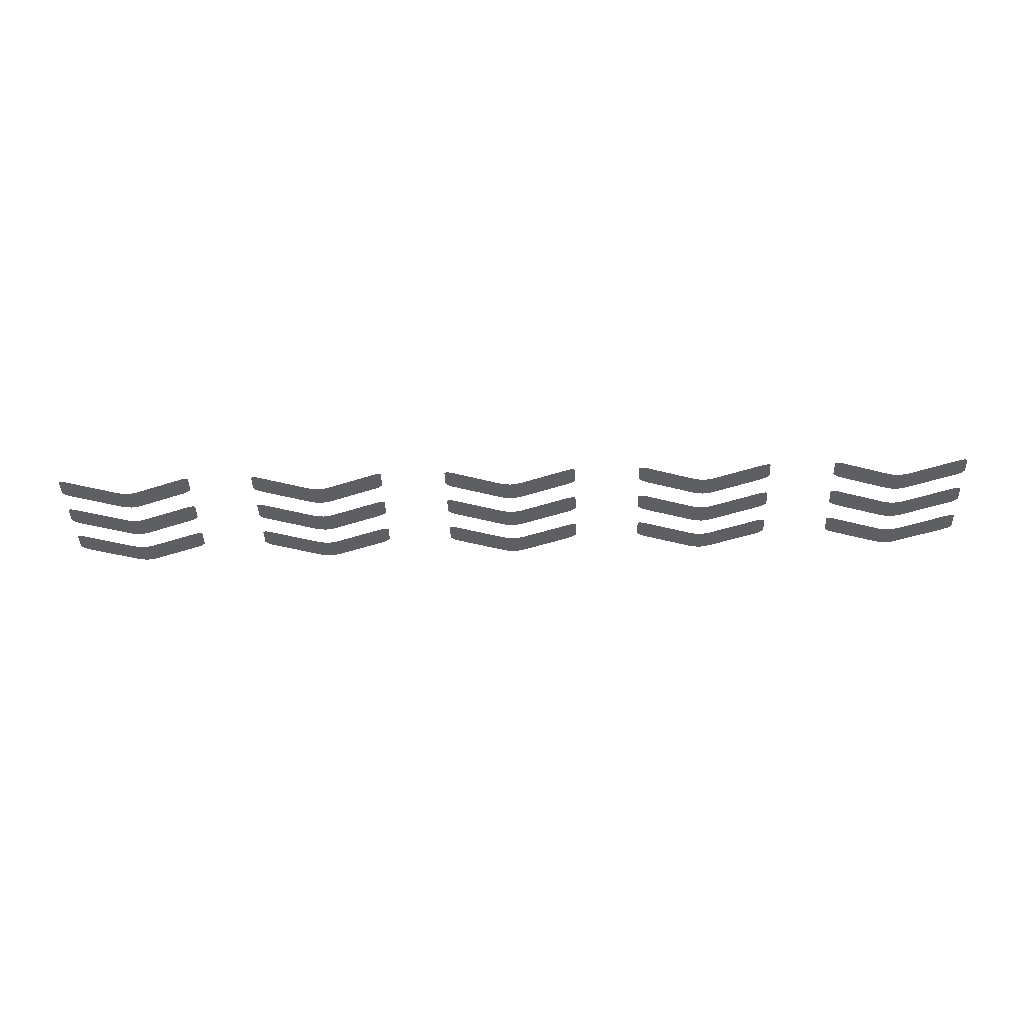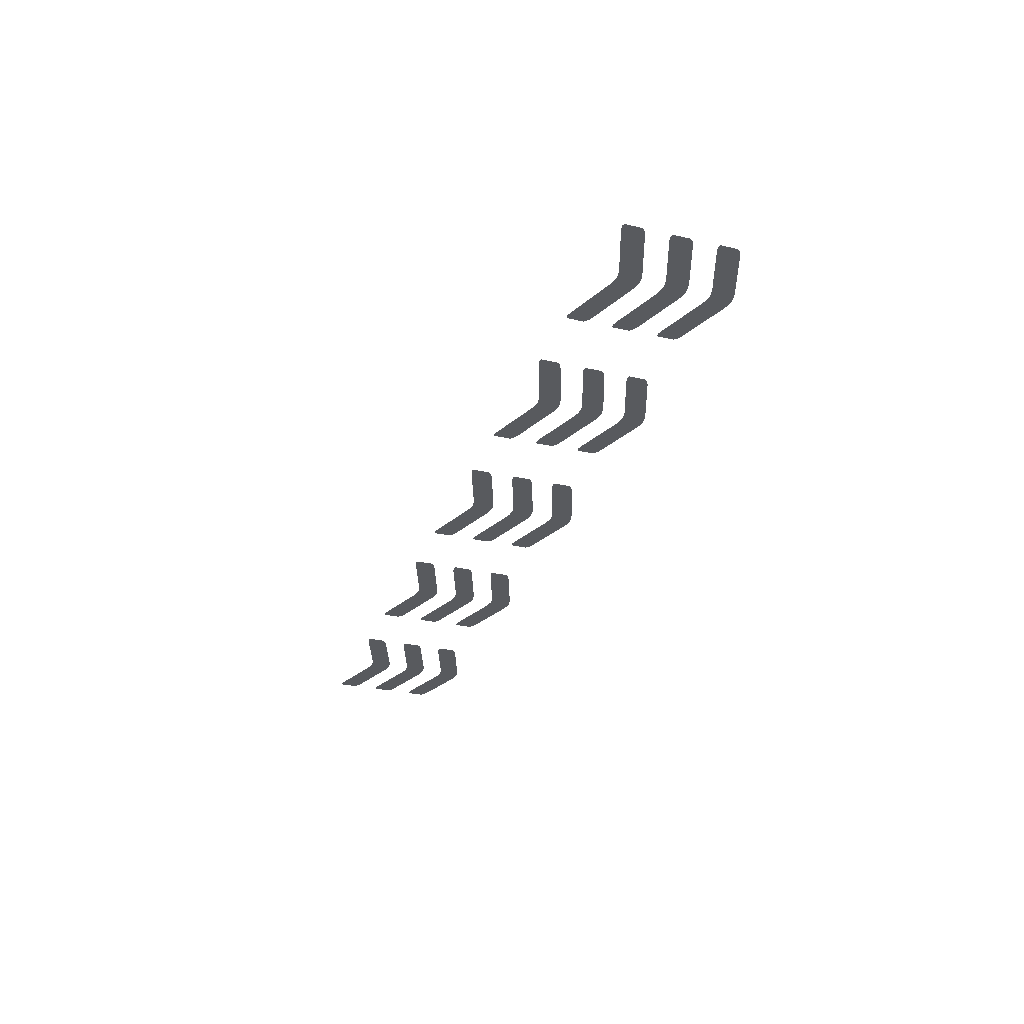
<metadata>
{"format":"obj","ext":"obj","renderer":"f3d","projection":"perspective","resolution":1024,"background":"white","views":[{"elev":-41.4,"azim":-177.9,"up":"+Y"},{"elev":-31.1,"azim":-109.2,"up":"+Y"}]}
</metadata>
<code>
g ENV_Decals_Arrows_C
v 13.91 -0.03275 -1.957
v 13.97 -0.03275 -1.96
v 14.03 -0.03232 -1.934
v 13.85 -0.02718 -1.625
v 14.03 -0.02419 -1.448
v 13.98 -0.02333 -1.386
v 13.91 -0.02247 -1.336
v 13.77 -0.03232 -1.921
v 13.77 -0.02119 -1.272
v 12.01 -0.01648 -0.9908
v 12.34 -0.02333 -1.381
v 12.34 -0.0122 -0.7322
v 12.19 -0.02247 -1.339
v 12.19 -0.01177 -0.6907
v 12.01 -0.02205 -1.316
v 12.01 -0.01134 -0.6671
v 11.83 -0.02247 -1.339
v 11.83 -0.01177 -0.6907
v 11.68 -0.0122 -0.7322
v 11.68 -0.02333 -1.381
v 10.17 -0.02718 -1.625
v 10.24 -0.03232 -1.921
v 10.24 -0.02119 -1.272
v 10.11 -0.03275 -1.957
v 10.05 -0.03275 -1.96
v 9.993 -0.03232 -1.934
v 10.11 -0.02247 -1.336
v 9.993 -0.02419 -1.448
v 10.04 -0.02333 -1.386
v 13.91 -0.01092 -0.6427
v 13.97 -0.01092 -0.6466
v 14.03 -0.01049 -0.6201
v 13.85 -0.00535 -0.3114
v 14.03 -0.002354 -0.1338
v 13.98 -0.00107 -0.07256
v 13.91 -0.0002136 -0.02205
v 13.77 -0.01006 -0.6068
v 13.77 0.0006428 0.04174
v 12.01 0.005351 0.323
v 12.34 -0.00107 -0.06699
v 12.34 0.009632 0.5815
v 12.19 -0.0006418 -0.02547
v 12.19 0.01049 0.6231
v 12.01 -0.0002136 -0.001925
v 12.01 0.01092 0.6466
v 11.83 -0.0006418 -0.02547
v 11.83 0.01049 0.6231
v 11.68 0.009632 0.5815
v 11.68 -0.00107 -0.06699
v 10.17 -0.00535 -0.3114
v 10.24 -0.01006 -0.6068
v 10.24 0.0006428 0.04174
v 10.11 -0.01092 -0.6427
v 10.05 -0.01092 -0.6466
v 9.993 -0.01049 -0.6201
v 10.11 -0.0002136 -0.02205
v 9.993 -0.002354 -0.1338
v 10.04 -0.00107 -0.07256
v 13.91 0.01134 0.671
v 13.97 0.01134 0.6671
v 14.03 0.01177 0.6937
v 13.85 0.01691 1.002
v 14.03 0.01991 1.18
v 13.98 0.02076 1.241
v 13.91 0.02162 1.292
v 13.77 0.01177 0.707
v 13.77 0.0229 1.355
v 12.01 0.02761 1.637
v 12.34 0.02076 1.247
v 12.34 0.03189 1.895
v 12.19 0.02162 1.288
v 12.19 0.03232 1.937
v 12.01 0.02205 1.312
v 12.01 0.03275 1.96
v 11.83 0.02162 1.288
v 11.83 0.03232 1.937
v 11.68 0.03189 1.895
v 11.68 0.02076 1.247
v 10.17 0.01691 1.002
v 10.24 0.01177 0.707
v 10.24 0.0229 1.355
v 10.11 0.01134 0.671
v 10.05 0.01134 0.6671
v 9.993 0.01177 0.6937
v 10.11 0.02162 1.292
v 9.993 0.01991 1.18
v 10.04 0.02076 1.241
v 1.899 -0.03275 -1.957
v 1.963 -0.03275 -1.96
v 2.017 -0.03232 -1.934
v 1.844 -0.02718 -1.625
v 2.017 -0.02419 -1.448
v 1.966 -0.02333 -1.386
v 1.901 -0.02247 -1.336
v 1.765 -0.03232 -1.921
v 1.765 -0.02119 -1.272
v 0.0002136 -0.01648 -0.9908
v 0.326 -0.02333 -1.381
v 0.326 -0.0122 -0.7322
v 0.1783 -0.02247 -1.339
v 0.1783 -0.01177 -0.6907
v 0.0002136 -0.02205 -1.316
v 0.0002136 -0.01134 -0.6671
v -0.1783 -0.02247 -1.339
v -0.1783 -0.01177 -0.6907
v -0.326 -0.0122 -0.7322
v -0.326 -0.02333 -1.381
v -1.844 -0.02718 -1.625
v -1.765 -0.03232 -1.921
v -1.765 -0.02119 -1.272
v -1.899 -0.03275 -1.957
v -1.963 -0.03275 -1.96
v -2.017 -0.03232 -1.934
v -1.901 -0.02247 -1.336
v -2.017 -0.02419 -1.448
v -1.966 -0.02333 -1.386
v 1.899 -0.01092 -0.6427
v 1.963 -0.01092 -0.6466
v 2.017 -0.01049 -0.6201
v 1.844 -0.00535 -0.3114
v 2.017 -0.002354 -0.1338
v 1.966 -0.00107 -0.07256
v 1.901 -0.0002136 -0.02205
v 1.765 -0.01006 -0.6068
v 1.765 0.0006428 0.04174
v 0.0002136 0.005351 0.323
v 0.326 -0.00107 -0.06699
v 0.326 0.009632 0.5815
v 0.1783 -0.0006418 -0.02547
v 0.1783 0.01049 0.6231
v 0.0002136 -0.0002136 -0.001925
v 0.0002136 0.01092 0.6466
v -0.1783 -0.0006418 -0.02547
v -0.1783 0.01049 0.6231
v -0.326 0.009632 0.5815
v -0.326 -0.00107 -0.06699
v -1.844 -0.00535 -0.3114
v -1.765 -0.01006 -0.6068
v -1.765 0.0006428 0.04174
v -1.899 -0.01092 -0.6427
v -1.963 -0.01092 -0.6466
v -2.017 -0.01049 -0.6201
v -1.901 -0.0002136 -0.02205
v -2.017 -0.002354 -0.1338
v -1.966 -0.00107 -0.07256
v 1.899 0.01134 0.671
v 1.963 0.01134 0.6671
v 2.017 0.01177 0.6937
v 1.844 0.01691 1.002
v 2.017 0.01991 1.18
v 1.966 0.02076 1.241
v 1.901 0.02162 1.292
v 1.765 0.01177 0.707
v 1.765 0.0229 1.355
v 0.0002136 0.02761 1.637
v 0.326 0.02076 1.247
v 0.326 0.03189 1.895
v 0.1783 0.02162 1.288
v 0.1783 0.03232 1.937
v 0.0002136 0.02205 1.312
v 0.0002136 0.03275 1.96
v -0.1783 0.02162 1.288
v -0.1783 0.03232 1.937
v -0.326 0.03189 1.895
v -0.326 0.02076 1.247
v -1.844 0.01691 1.002
v -1.765 0.01177 0.707
v -1.765 0.0229 1.355
v -1.899 0.01134 0.671
v -1.963 0.01134 0.6671
v -2.017 0.01177 0.6937
v -1.901 0.02162 1.292
v -2.017 0.01991 1.18
v -1.966 0.02076 1.241
v -10.11 -0.03275 -1.957
v -10.05 -0.03275 -1.96
v -9.993 -0.03232 -1.934
v -10.17 -0.02718 -1.625
v -9.993 -0.02419 -1.448
v -10.04 -0.02333 -1.386
v -10.11 -0.02247 -1.336
v -10.24 -0.03232 -1.921
v -10.24 -0.02119 -1.272
v -12.01 -0.01648 -0.9908
v -11.68 -0.02333 -1.381
v -11.68 -0.0122 -0.7322
v -11.83 -0.02247 -1.339
v -11.83 -0.01177 -0.6907
v -12.01 -0.02205 -1.316
v -12.01 -0.01134 -0.6671
v -12.19 -0.02247 -1.339
v -12.19 -0.01177 -0.6907
v -12.34 -0.0122 -0.7322
v -12.34 -0.02333 -1.381
v -13.85 -0.02718 -1.625
v -13.77 -0.03232 -1.921
v -13.77 -0.02119 -1.272
v -13.91 -0.03275 -1.957
v -13.97 -0.03275 -1.96
v -14.03 -0.03232 -1.934
v -13.91 -0.02247 -1.336
v -14.03 -0.02419 -1.448
v -13.98 -0.02333 -1.386
v -10.11 -0.01092 -0.6427
v -10.05 -0.01092 -0.6466
v -9.993 -0.01049 -0.6201
v -10.17 -0.00535 -0.3114
v -9.993 -0.002354 -0.1338
v -10.04 -0.00107 -0.07256
v -10.11 -0.0002136 -0.02205
v -10.24 -0.01006 -0.6068
v -10.24 0.0006428 0.04174
v -12.01 0.005351 0.323
v -11.68 -0.00107 -0.06699
v -11.68 0.009632 0.5815
v -11.83 -0.0006418 -0.02547
v -11.83 0.01049 0.6231
v -12.01 -0.0002136 -0.001925
v -12.01 0.01092 0.6466
v -12.19 -0.0006418 -0.02547
v -12.19 0.01049 0.6231
v -12.34 0.009632 0.5815
v -12.34 -0.00107 -0.06699
v -13.85 -0.00535 -0.3114
v -13.77 -0.01006 -0.6068
v -13.77 0.0006428 0.04174
v -13.91 -0.01092 -0.6427
v -13.97 -0.01092 -0.6466
v -14.03 -0.01049 -0.6201
v -13.91 -0.0002136 -0.02205
v -14.03 -0.002354 -0.1338
v -13.98 -0.00107 -0.07256
v -10.11 0.01134 0.671
v -10.05 0.01134 0.6671
v -9.993 0.01177 0.6937
v -10.17 0.01691 1.002
v -9.993 0.01991 1.18
v -10.04 0.02076 1.241
v -10.11 0.02162 1.292
v -10.24 0.01177 0.707
v -10.24 0.0229 1.355
v -12.01 0.02761 1.637
v -11.68 0.02076 1.247
v -11.68 0.03189 1.895
v -11.83 0.02162 1.288
v -11.83 0.03232 1.937
v -12.01 0.02205 1.312
v -12.01 0.03275 1.96
v -12.19 0.02162 1.288
v -12.19 0.03232 1.937
v -12.34 0.03189 1.895
v -12.34 0.02076 1.247
v -13.85 0.01691 1.002
v -13.77 0.01177 0.707
v -13.77 0.0229 1.355
v -13.91 0.01134 0.671
v -13.97 0.01134 0.6671
v -14.03 0.01177 0.6937
v -13.91 0.02162 1.292
v -14.03 0.01991 1.18
v -13.98 0.02076 1.241
v -4.106 -0.03275 -1.957
v -4.042 -0.03275 -1.96
v -3.988 -0.03232 -1.934
v -4.161 -0.02718 -1.625
v -3.988 -0.02419 -1.448
v -4.039 -0.02333 -1.386
v -4.104 -0.02247 -1.336
v -4.24 -0.03232 -1.921
v -4.24 -0.02119 -1.272
v -6.005 -0.01648 -0.9908
v -5.679 -0.02333 -1.381
v -5.679 -0.0122 -0.7322
v -5.827 -0.02247 -1.339
v -5.827 -0.01177 -0.6907
v -6.005 -0.02205 -1.316
v -6.005 -0.01134 -0.6671
v -6.183 -0.02247 -1.339
v -6.183 -0.01177 -0.6907
v -6.331 -0.0122 -0.7322
v -6.331 -0.02333 -1.381
v -7.848 -0.02718 -1.625
v -7.77 -0.03232 -1.921
v -7.77 -0.02119 -1.272
v -7.904 -0.03275 -1.957
v -7.968 -0.03275 -1.96
v -8.022 -0.03232 -1.934
v -7.906 -0.02247 -1.336
v -8.022 -0.02419 -1.448
v -7.971 -0.02333 -1.386
v -4.106 -0.01092 -0.6427
v -4.042 -0.01092 -0.6466
v -3.988 -0.01049 -0.6201
v -4.161 -0.00535 -0.3114
v -3.988 -0.002354 -0.1338
v -4.039 -0.00107 -0.07256
v -4.104 -0.0002136 -0.02205
v -4.24 -0.01006 -0.6068
v -4.24 0.0006428 0.04174
v -6.005 0.005351 0.323
v -5.679 -0.00107 -0.06699
v -5.679 0.009632 0.5815
v -5.827 -0.0006418 -0.02547
v -5.827 0.01049 0.6231
v -6.005 -0.0002136 -0.001925
v -6.005 0.01092 0.6466
v -6.183 -0.0006418 -0.02547
v -6.183 0.01049 0.6231
v -6.331 0.009632 0.5815
v -6.331 -0.00107 -0.06699
v -7.848 -0.00535 -0.3114
v -7.77 -0.01006 -0.6068
v -7.77 0.0006428 0.04174
v -7.904 -0.01092 -0.6427
v -7.968 -0.01092 -0.6466
v -8.022 -0.01049 -0.6201
v -7.906 -0.0002136 -0.02205
v -8.022 -0.002354 -0.1338
v -7.971 -0.00107 -0.07256
v -4.106 0.01134 0.671
v -4.042 0.01134 0.6671
v -3.988 0.01177 0.6937
v -4.161 0.01691 1.002
v -3.988 0.01991 1.18
v -4.039 0.02076 1.241
v -4.104 0.02162 1.292
v -4.24 0.01177 0.707
v -4.24 0.0229 1.355
v -6.005 0.02761 1.637
v -5.679 0.02076 1.247
v -5.679 0.03189 1.895
v -5.827 0.02162 1.288
v -5.827 0.03232 1.937
v -6.005 0.02205 1.312
v -6.005 0.03275 1.96
v -6.183 0.02162 1.288
v -6.183 0.03232 1.937
v -6.331 0.03189 1.895
v -6.331 0.02076 1.247
v -7.848 0.01691 1.002
v -7.77 0.01177 0.707
v -7.77 0.0229 1.355
v -7.904 0.01134 0.671
v -7.968 0.01134 0.6671
v -8.022 0.01177 0.6937
v -7.906 0.02162 1.292
v -8.022 0.01991 1.18
v -7.971 0.02076 1.241
v 7.904 -0.03275 -1.957
v 7.968 -0.03275 -1.96
v 8.022 -0.03232 -1.934
v 7.848 -0.02718 -1.625
v 8.022 -0.02419 -1.448
v 7.971 -0.02333 -1.386
v 7.906 -0.02247 -1.336
v 7.77 -0.03232 -1.921
v 7.77 -0.02119 -1.272
v 6.005 -0.01648 -0.9908
v 6.331 -0.02333 -1.381
v 6.331 -0.0122 -0.7322
v 6.183 -0.02247 -1.339
v 6.183 -0.01177 -0.6907
v 6.005 -0.02205 -1.316
v 6.005 -0.01134 -0.6671
v 5.827 -0.02247 -1.339
v 5.827 -0.01177 -0.6907
v 5.679 -0.0122 -0.7322
v 5.679 -0.02333 -1.381
v 4.161 -0.02718 -1.625
v 4.24 -0.03232 -1.921
v 4.24 -0.02119 -1.272
v 4.106 -0.03275 -1.957
v 4.042 -0.03275 -1.96
v 3.988 -0.03232 -1.934
v 4.104 -0.02247 -1.336
v 3.988 -0.02419 -1.448
v 4.039 -0.02333 -1.386
v 7.904 -0.01092 -0.6427
v 7.968 -0.01092 -0.6466
v 8.022 -0.01049 -0.6201
v 7.848 -0.00535 -0.3114
v 8.022 -0.002354 -0.1338
v 7.971 -0.00107 -0.07256
v 7.906 -0.0002136 -0.02205
v 7.77 -0.01006 -0.6068
v 7.77 0.0006428 0.04174
v 6.005 0.005351 0.323
v 6.331 -0.00107 -0.06699
v 6.331 0.009632 0.5815
v 6.183 -0.0006418 -0.02547
v 6.183 0.01049 0.6231
v 6.005 -0.0002136 -0.001925
v 6.005 0.01092 0.6466
v 5.827 -0.0006418 -0.02547
v 5.827 0.01049 0.6231
v 5.679 0.009632 0.5815
v 5.679 -0.00107 -0.06699
v 4.161 -0.00535 -0.3114
v 4.24 -0.01006 -0.6068
v 4.24 0.0006428 0.04174
v 4.106 -0.01092 -0.6427
v 4.042 -0.01092 -0.6466
v 3.988 -0.01049 -0.6201
v 4.104 -0.0002136 -0.02205
v 3.988 -0.002354 -0.1338
v 4.039 -0.00107 -0.07256
v 7.904 0.01134 0.671
v 7.968 0.01134 0.6671
v 8.022 0.01177 0.6937
v 7.848 0.01691 1.002
v 8.022 0.01991 1.18
v 7.971 0.02076 1.241
v 7.906 0.02162 1.292
v 7.77 0.01177 0.707
v 7.77 0.0229 1.355
v 6.005 0.02761 1.637
v 6.331 0.02076 1.247
v 6.331 0.03189 1.895
v 6.183 0.02162 1.288
v 6.183 0.03232 1.937
v 6.005 0.02205 1.312
v 6.005 0.03275 1.96
v 5.827 0.02162 1.288
v 5.827 0.03232 1.937
v 5.679 0.03189 1.895
v 5.679 0.02076 1.247
v 4.161 0.01691 1.002
v 4.24 0.01177 0.707
v 4.24 0.0229 1.355
v 4.106 0.01134 0.671
v 4.042 0.01134 0.6671
v 3.988 0.01177 0.6937
v 4.104 0.02162 1.292
v 3.988 0.01991 1.18
v 4.039 0.02076 1.241
g ENV_Decals_Arrows_C_0
f 3 2 1
f 4 3 1
f 5 3 4
f 6 5 4
f 7 6 4
f 1 8 4
f 9 7 4
f 4 8 10
f 9 4 10
f 8 11 10
f 12 9 10
f 11 13 10
f 14 12 10
f 13 15 10
f 16 14 10
f 15 17 10
f 18 16 10
f 19 18 10
f 17 20 10
f 10 20 21
f 20 22 21
f 19 10 23
f 10 21 23
f 22 24 21
f 24 25 21
f 25 26 21
f 27 23 21
f 26 28 21
f 21 28 27
f 28 29 27
f 32 31 30
f 33 32 30
f 34 32 33
f 35 34 33
f 36 35 33
f 30 37 33
f 38 36 33
f 33 37 39
f 38 33 39
f 37 40 39
f 41 38 39
f 40 42 39
f 43 41 39
f 42 44 39
f 45 43 39
f 44 46 39
f 47 45 39
f 48 47 39
f 46 49 39
f 39 49 50
f 49 51 50
f 48 39 52
f 39 50 52
f 51 53 50
f 53 54 50
f 54 55 50
f 56 52 50
f 55 57 50
f 50 57 56
f 57 58 56
f 61 60 59
f 62 61 59
f 63 61 62
f 64 63 62
f 65 64 62
f 59 66 62
f 67 65 62
f 62 66 68
f 67 62 68
f 66 69 68
f 70 67 68
f 69 71 68
f 72 70 68
f 71 73 68
f 74 72 68
f 73 75 68
f 76 74 68
f 77 76 68
f 75 78 68
f 68 78 79
f 78 80 79
f 77 68 81
f 68 79 81
f 80 82 79
f 82 83 79
f 83 84 79
f 85 81 79
f 84 86 79
f 79 86 85
f 86 87 85
f 90 89 88
f 91 90 88
f 92 90 91
f 93 92 91
f 94 93 91
f 88 95 91
f 96 94 91
f 91 95 97
f 96 91 97
f 95 98 97
f 99 96 97
f 98 100 97
f 101 99 97
f 100 102 97
f 103 101 97
f 102 104 97
f 105 103 97
f 106 105 97
f 104 107 97
f 97 107 108
f 107 109 108
f 106 97 110
f 97 108 110
f 109 111 108
f 111 112 108
f 112 113 108
f 114 110 108
f 113 115 108
f 108 115 114
f 115 116 114
f 119 118 117
f 120 119 117
f 121 119 120
f 122 121 120
f 123 122 120
f 117 124 120
f 125 123 120
f 120 124 126
f 125 120 126
f 124 127 126
f 128 125 126
f 127 129 126
f 130 128 126
f 129 131 126
f 132 130 126
f 131 133 126
f 134 132 126
f 135 134 126
f 133 136 126
f 126 136 137
f 136 138 137
f 135 126 139
f 126 137 139
f 138 140 137
f 140 141 137
f 141 142 137
f 143 139 137
f 142 144 137
f 137 144 143
f 144 145 143
f 148 147 146
f 149 148 146
f 150 148 149
f 151 150 149
f 152 151 149
f 146 153 149
f 154 152 149
f 149 153 155
f 154 149 155
f 153 156 155
f 157 154 155
f 156 158 155
f 159 157 155
f 158 160 155
f 161 159 155
f 160 162 155
f 163 161 155
f 164 163 155
f 162 165 155
f 155 165 166
f 165 167 166
f 164 155 168
f 155 166 168
f 167 169 166
f 169 170 166
f 170 171 166
f 172 168 166
f 171 173 166
f 166 173 172
f 173 174 172
f 177 176 175
f 178 177 175
f 179 177 178
f 180 179 178
f 181 180 178
f 175 182 178
f 183 181 178
f 178 182 184
f 183 178 184
f 182 185 184
f 186 183 184
f 185 187 184
f 188 186 184
f 187 189 184
f 190 188 184
f 189 191 184
f 192 190 184
f 193 192 184
f 191 194 184
f 184 194 195
f 194 196 195
f 193 184 197
f 184 195 197
f 196 198 195
f 198 199 195
f 199 200 195
f 201 197 195
f 200 202 195
f 195 202 201
f 202 203 201
f 206 205 204
f 207 206 204
f 208 206 207
f 209 208 207
f 210 209 207
f 204 211 207
f 212 210 207
f 207 211 213
f 212 207 213
f 211 214 213
f 215 212 213
f 214 216 213
f 217 215 213
f 216 218 213
f 219 217 213
f 218 220 213
f 221 219 213
f 222 221 213
f 220 223 213
f 213 223 224
f 223 225 224
f 222 213 226
f 213 224 226
f 225 227 224
f 227 228 224
f 228 229 224
f 230 226 224
f 229 231 224
f 224 231 230
f 231 232 230
f 235 234 233
f 236 235 233
f 237 235 236
f 238 237 236
f 239 238 236
f 233 240 236
f 241 239 236
f 236 240 242
f 241 236 242
f 240 243 242
f 244 241 242
f 243 245 242
f 246 244 242
f 245 247 242
f 248 246 242
f 247 249 242
f 250 248 242
f 251 250 242
f 249 252 242
f 242 252 253
f 252 254 253
f 251 242 255
f 242 253 255
f 254 256 253
f 256 257 253
f 257 258 253
f 259 255 253
f 258 260 253
f 253 260 259
f 260 261 259
f 264 263 262
f 265 264 262
f 266 264 265
f 267 266 265
f 268 267 265
f 262 269 265
f 270 268 265
f 265 269 271
f 270 265 271
f 269 272 271
f 273 270 271
f 272 274 271
f 275 273 271
f 274 276 271
f 277 275 271
f 276 278 271
f 279 277 271
f 280 279 271
f 278 281 271
f 271 281 282
f 281 283 282
f 280 271 284
f 271 282 284
f 283 285 282
f 285 286 282
f 286 287 282
f 288 284 282
f 287 289 282
f 282 289 288
f 289 290 288
f 293 292 291
f 294 293 291
f 295 293 294
f 296 295 294
f 297 296 294
f 291 298 294
f 299 297 294
f 294 298 300
f 299 294 300
f 298 301 300
f 302 299 300
f 301 303 300
f 304 302 300
f 303 305 300
f 306 304 300
f 305 307 300
f 308 306 300
f 309 308 300
f 307 310 300
f 300 310 311
f 310 312 311
f 309 300 313
f 300 311 313
f 312 314 311
f 314 315 311
f 315 316 311
f 317 313 311
f 316 318 311
f 311 318 317
f 318 319 317
f 322 321 320
f 323 322 320
f 324 322 323
f 325 324 323
f 326 325 323
f 320 327 323
f 328 326 323
f 323 327 329
f 328 323 329
f 327 330 329
f 331 328 329
f 330 332 329
f 333 331 329
f 332 334 329
f 335 333 329
f 334 336 329
f 337 335 329
f 338 337 329
f 336 339 329
f 329 339 340
f 339 341 340
f 338 329 342
f 329 340 342
f 341 343 340
f 343 344 340
f 344 345 340
f 346 342 340
f 345 347 340
f 340 347 346
f 347 348 346
f 351 350 349
f 352 351 349
f 353 351 352
f 354 353 352
f 355 354 352
f 349 356 352
f 357 355 352
f 352 356 358
f 357 352 358
f 356 359 358
f 360 357 358
f 359 361 358
f 362 360 358
f 361 363 358
f 364 362 358
f 363 365 358
f 366 364 358
f 367 366 358
f 365 368 358
f 358 368 369
f 368 370 369
f 367 358 371
f 358 369 371
f 370 372 369
f 372 373 369
f 373 374 369
f 375 371 369
f 374 376 369
f 369 376 375
f 376 377 375
f 380 379 378
f 381 380 378
f 382 380 381
f 383 382 381
f 384 383 381
f 378 385 381
f 386 384 381
f 381 385 387
f 386 381 387
f 385 388 387
f 389 386 387
f 388 390 387
f 391 389 387
f 390 392 387
f 393 391 387
f 392 394 387
f 395 393 387
f 396 395 387
f 394 397 387
f 387 397 398
f 397 399 398
f 396 387 400
f 387 398 400
f 399 401 398
f 401 402 398
f 402 403 398
f 404 400 398
f 403 405 398
f 398 405 404
f 405 406 404
f 409 408 407
f 410 409 407
f 411 409 410
f 412 411 410
f 413 412 410
f 407 414 410
f 415 413 410
f 410 414 416
f 415 410 416
f 414 417 416
f 418 415 416
f 417 419 416
f 420 418 416
f 419 421 416
f 422 420 416
f 421 423 416
f 424 422 416
f 425 424 416
f 423 426 416
f 416 426 427
f 426 428 427
f 425 416 429
f 416 427 429
f 428 430 427
f 430 431 427
f 431 432 427
f 433 429 427
f 432 434 427
f 427 434 433
f 434 435 433

</code>
